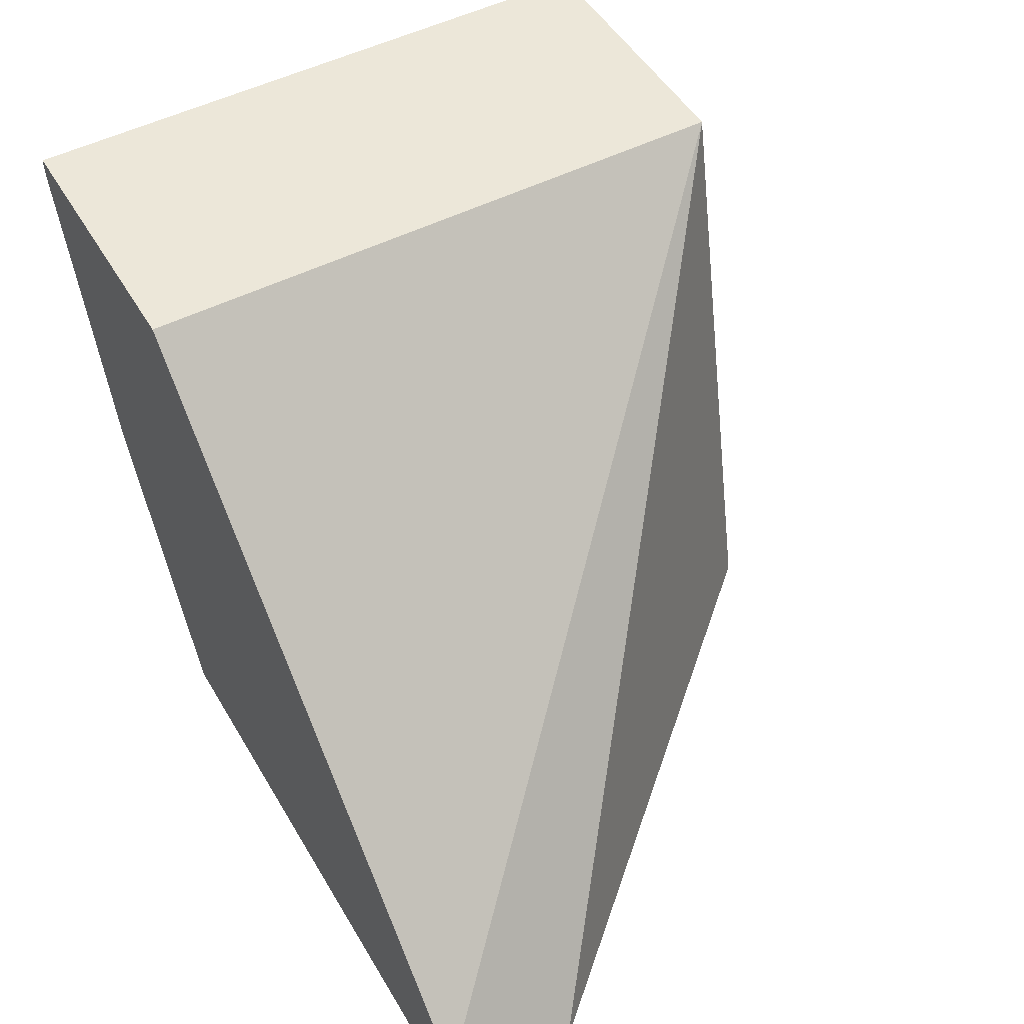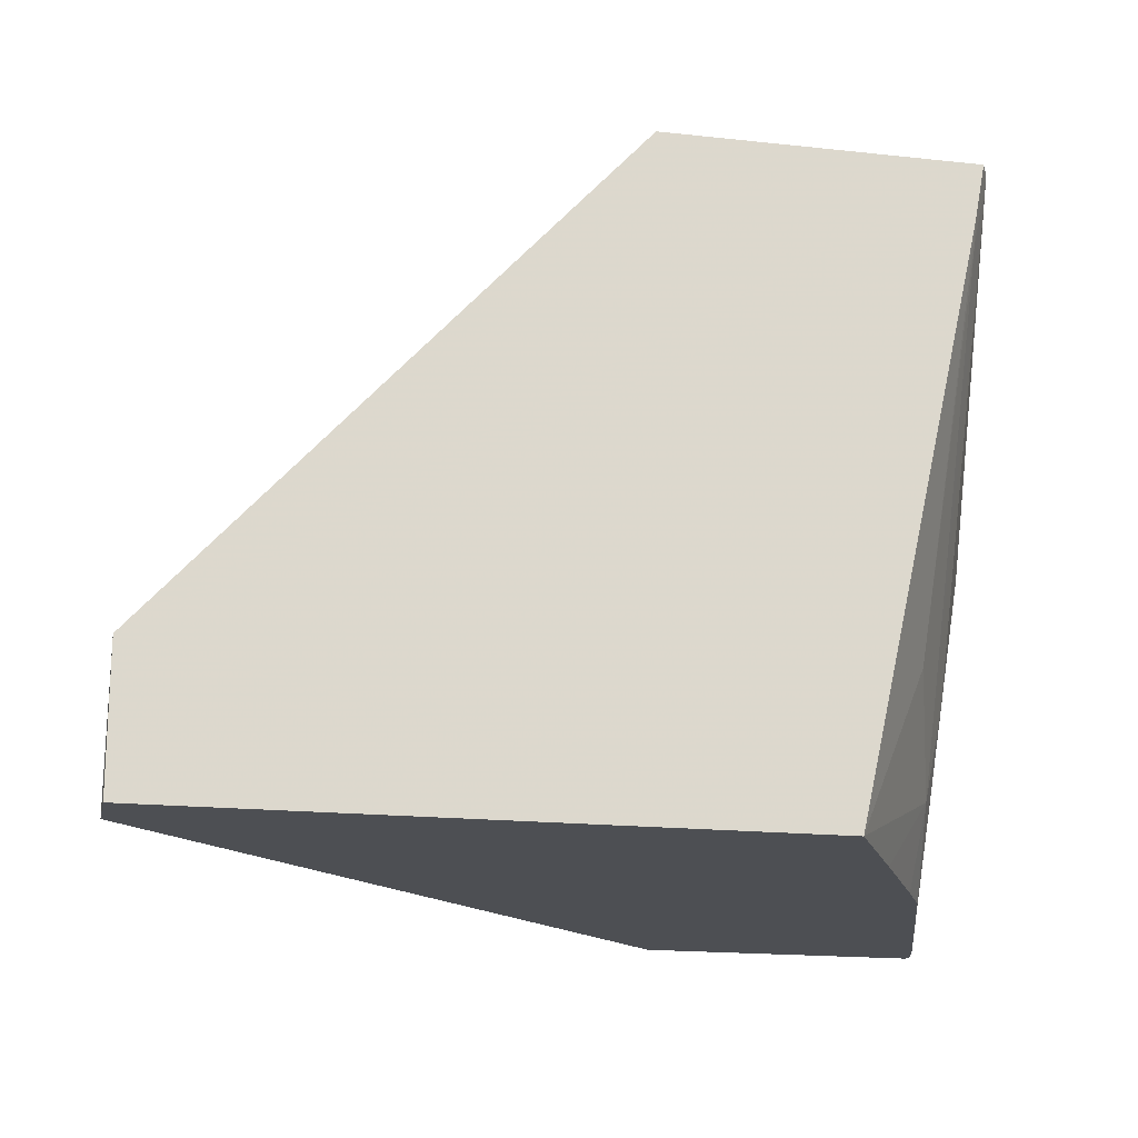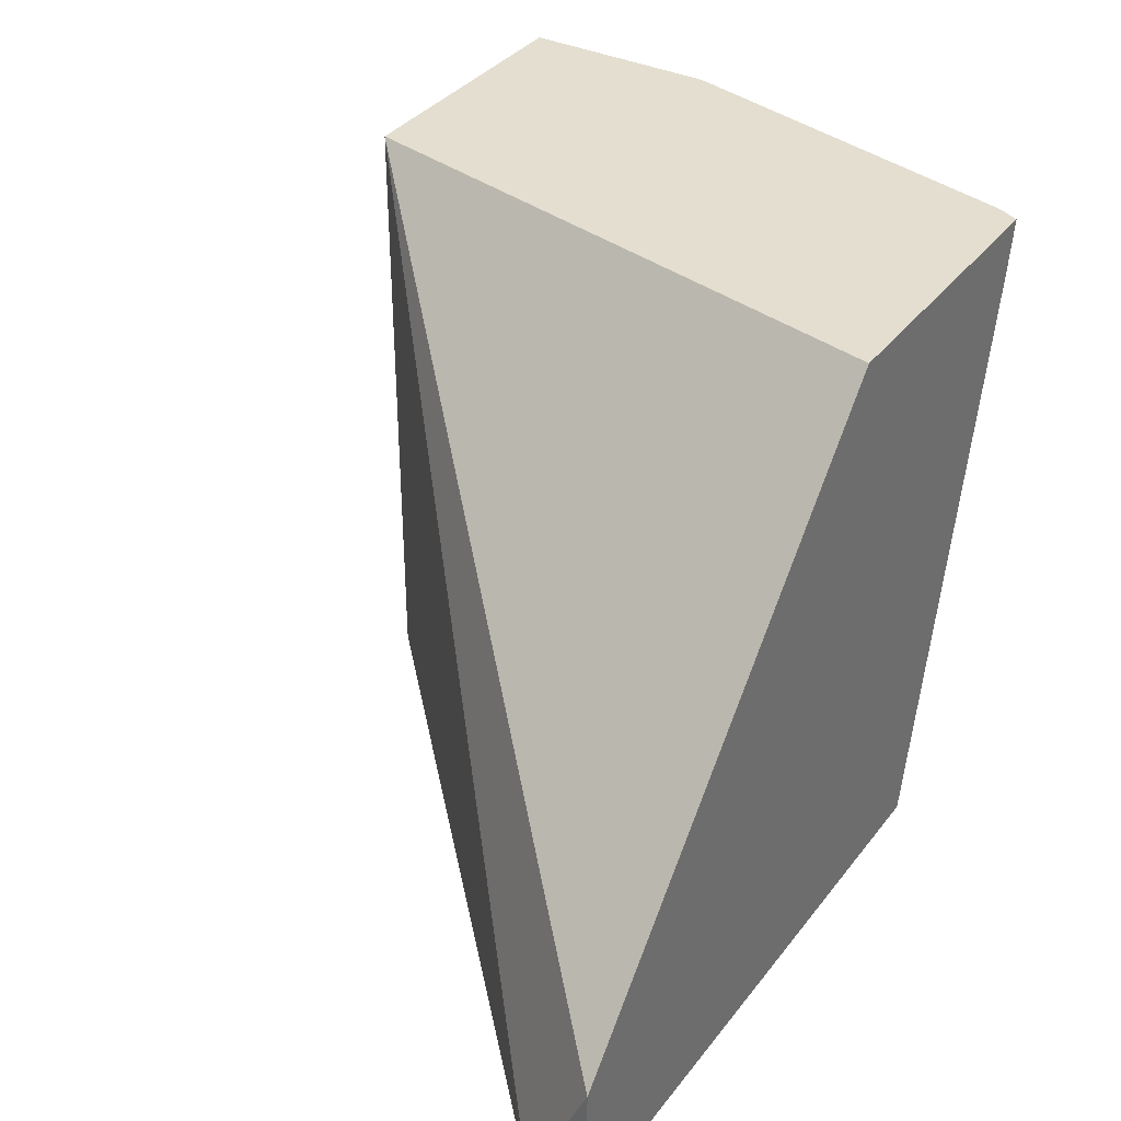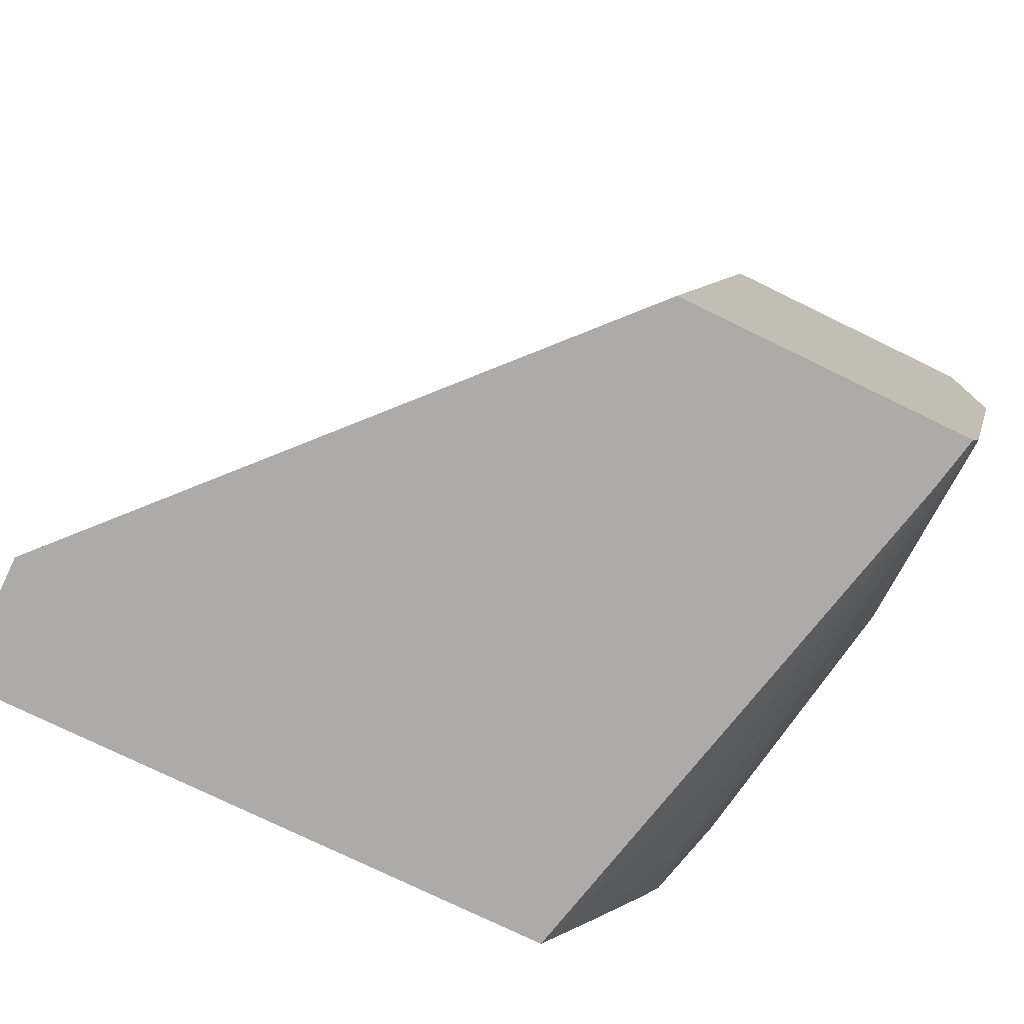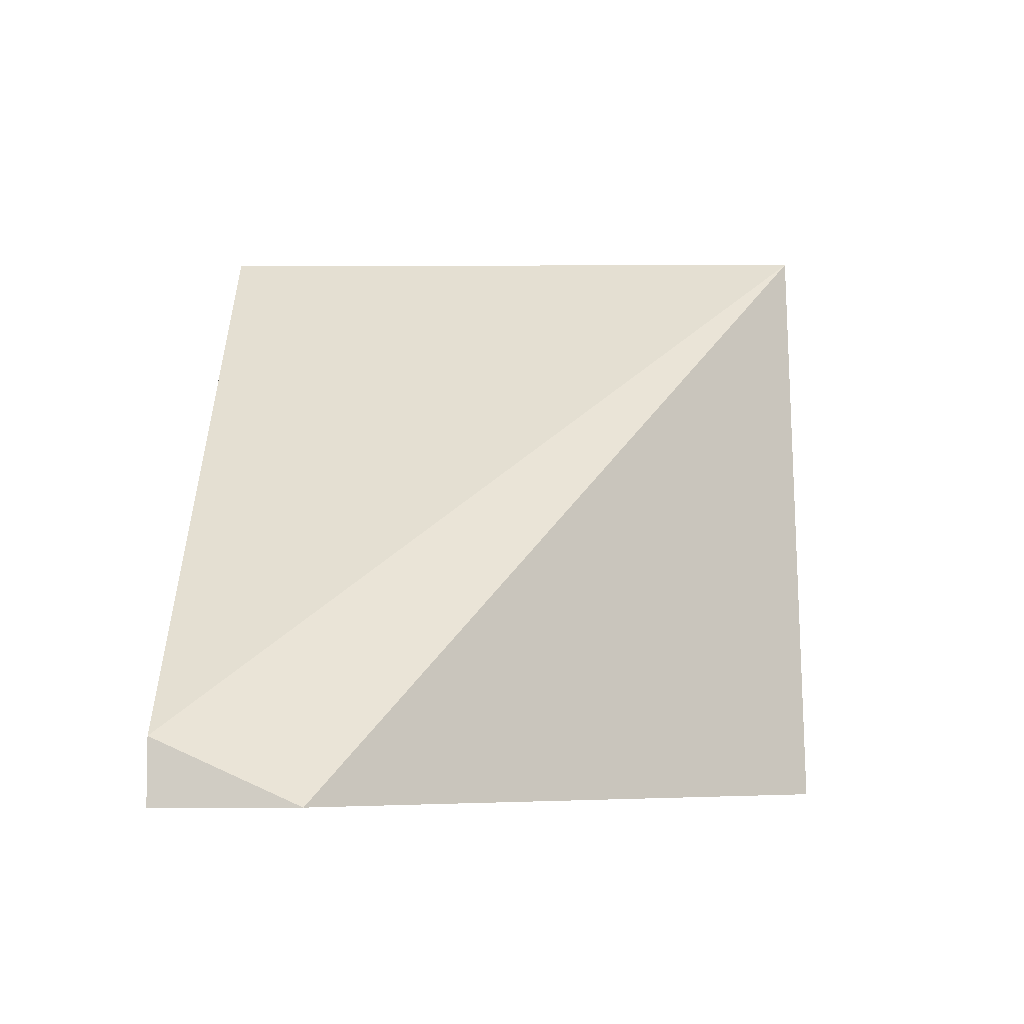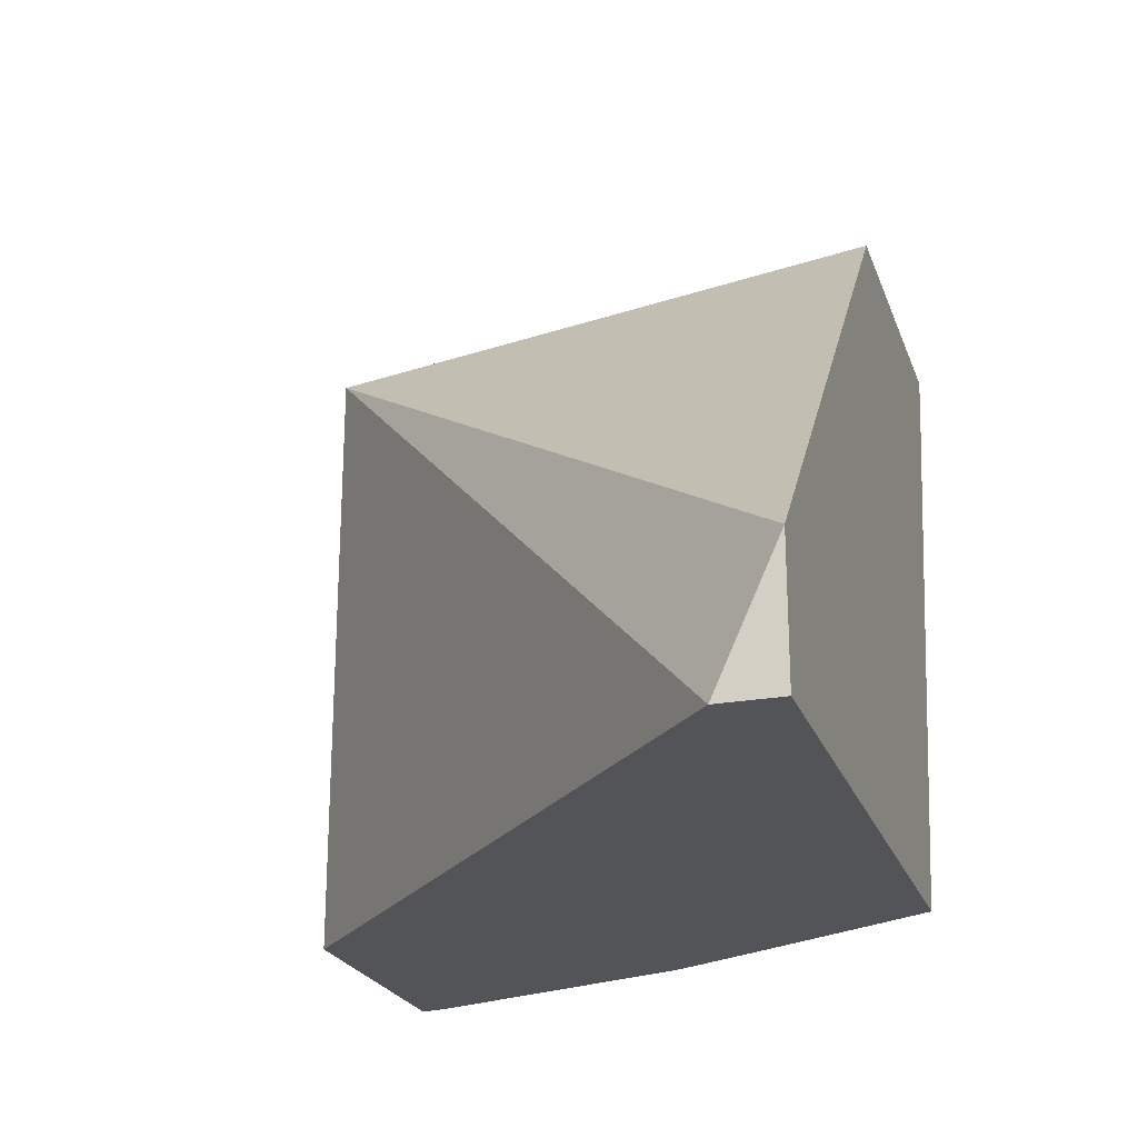
<metadata>
{"format":"obj","ext":"obj","renderer":"f3d","projection":"perspective","resolution":1024,"background":"white","views":[{"elev":49.6,"azim":-119.5,"up":"+Y"},{"elev":-17.9,"azim":-12.0,"up":"+Z"},{"elev":35.8,"azim":-57.6,"up":"+Z"},{"elev":-76.4,"azim":-25.9,"up":"+Y"},{"elev":-5.8,"azim":-89.6,"up":"+Y"},{"elev":-23.1,"azim":-72.9,"up":"+Z"}]}
</metadata>
<code>
v 0.3109 -0.1259 -0.3076
v 0.3109 -0.1259 -0.1864
v 0.3109 -0.128 -0.3076
v 0.256 -0.1259 -0.3076
v 0.3109 -0.1646 -0.1864
v 0.256 -0.1259 -0.1864
v 0.3109 -0.1646 -0.2378
v 0.3101 -0.1317 -0.3076
v 0.144 -0.2303 -0.3076
v 0.2918 -0.2382 -0.1864
v 0.144 -0.2422 -0.2813
v 0.2303 -0.2422 -0.1864
v 0.2926 -0.2012 -0.2743
v 0.3063 -0.1555 -0.2835
v 0.2918 -0.1866 -0.3076
v 0.144 -0.2422 -0.3076
v 0.29 -0.2418 -0.1864
v 0.2881 -0.24 -0.2012
v 0.2881 -0.2035 -0.2926
v 0.2897 -0.2422 -0.1864
v 0.2868 -0.1966 -0.3076
v 0.263 -0.2422 -0.3076
v 0.2877 -0.2422 -0.1972
v 0.2804 -0.2256 -0.2743
v 0.2751 -0.2191 -0.3076
f 11 23 20
f 11 22 23
f 11 16 22
f 10 19 13
f 7 10 13
f 10 17 18
f 9 16 11
f 11 20 12
f 10 18 19
f 13 15 14
f 22 24 23
f 15 19 21
f 17 20 18
f 18 20 23
f 18 23 24
f 18 24 19
f 19 24 22
f 19 22 25
f 19 25 21
f 7 14 8
f 13 19 15
f 7 13 14
f 8 14 15
f 6 9 11
f 6 11 12
f 1 2 5
f 1 5 7
f 1 7 3
f 1 3 8
f 1 8 15
f 1 15 21
f 1 25 22
f 1 22 16
f 1 16 9
f 1 9 4
f 1 21 25
f 1 6 2
f 5 10 7
f 1 4 6
f 3 7 8
f 2 10 5
f 4 9 6
f 2 20 17
f 2 12 20
f 2 6 12
f 2 17 10

</code>
